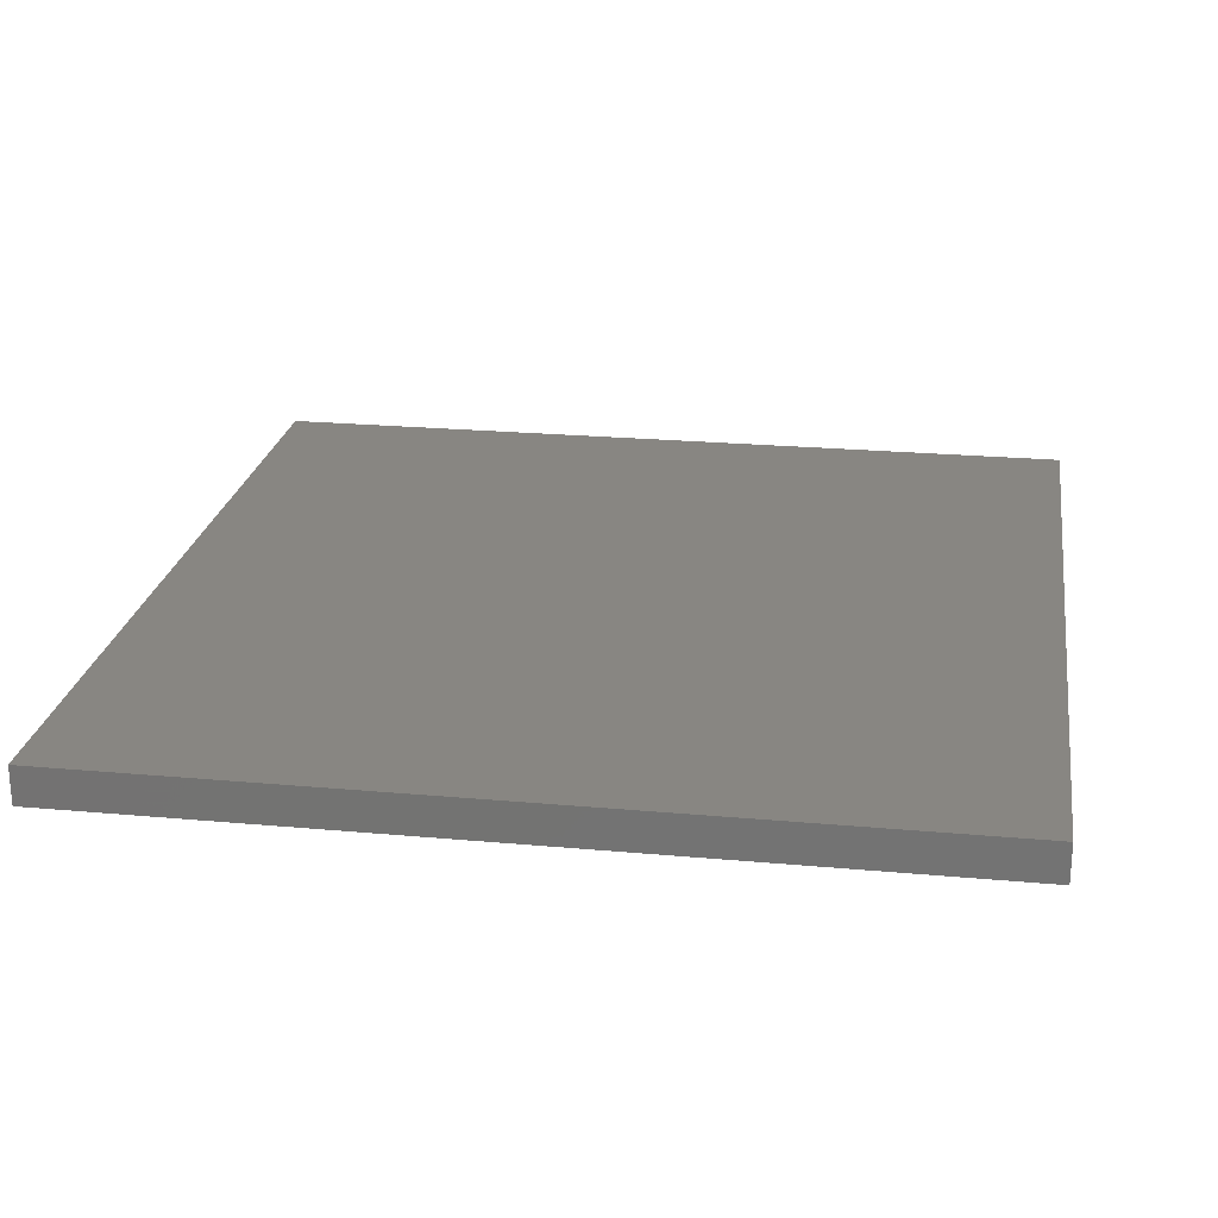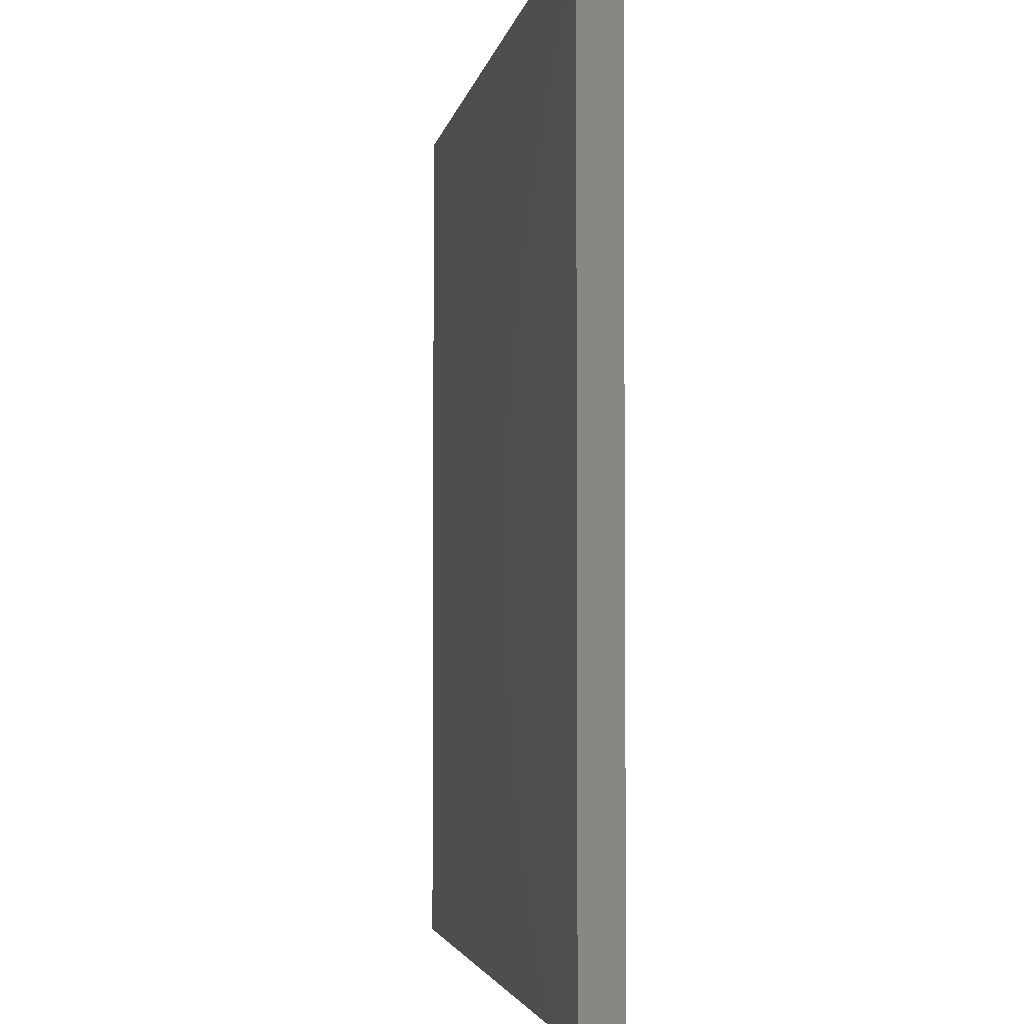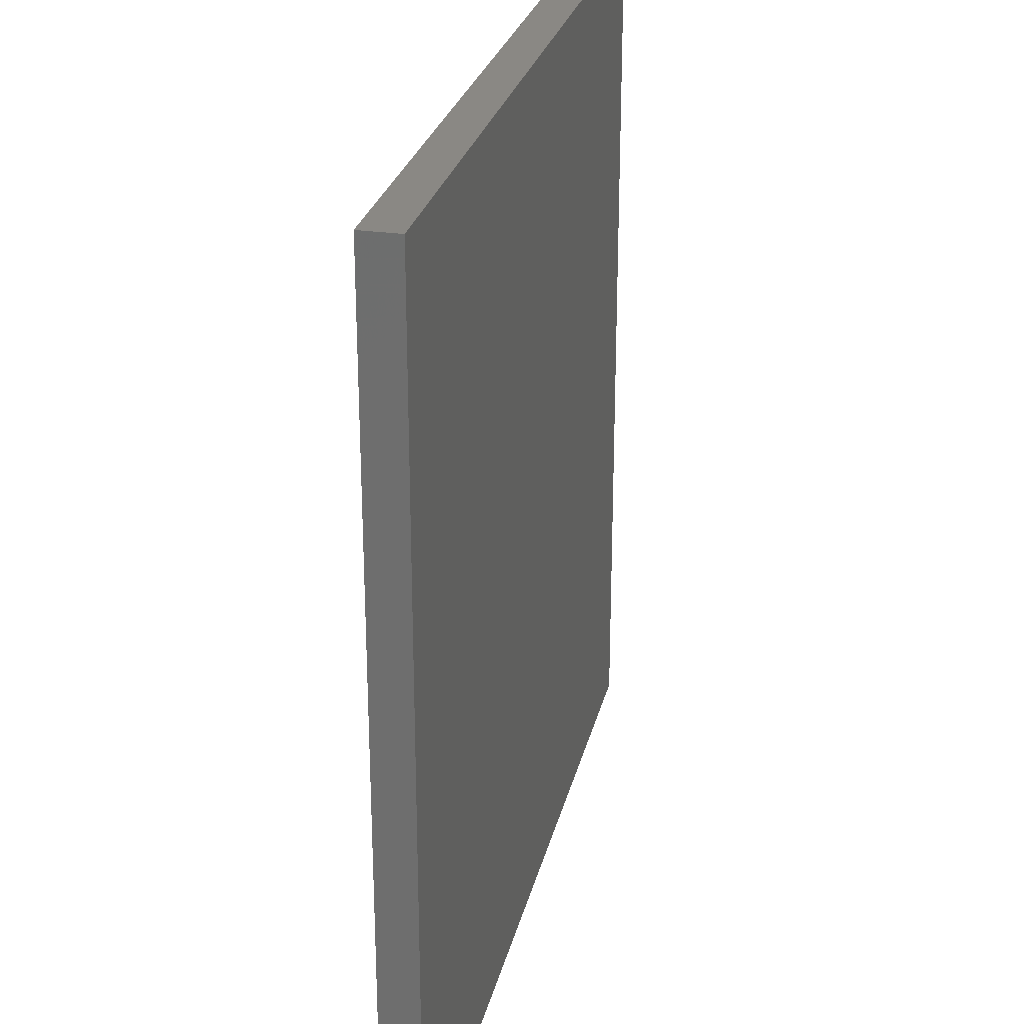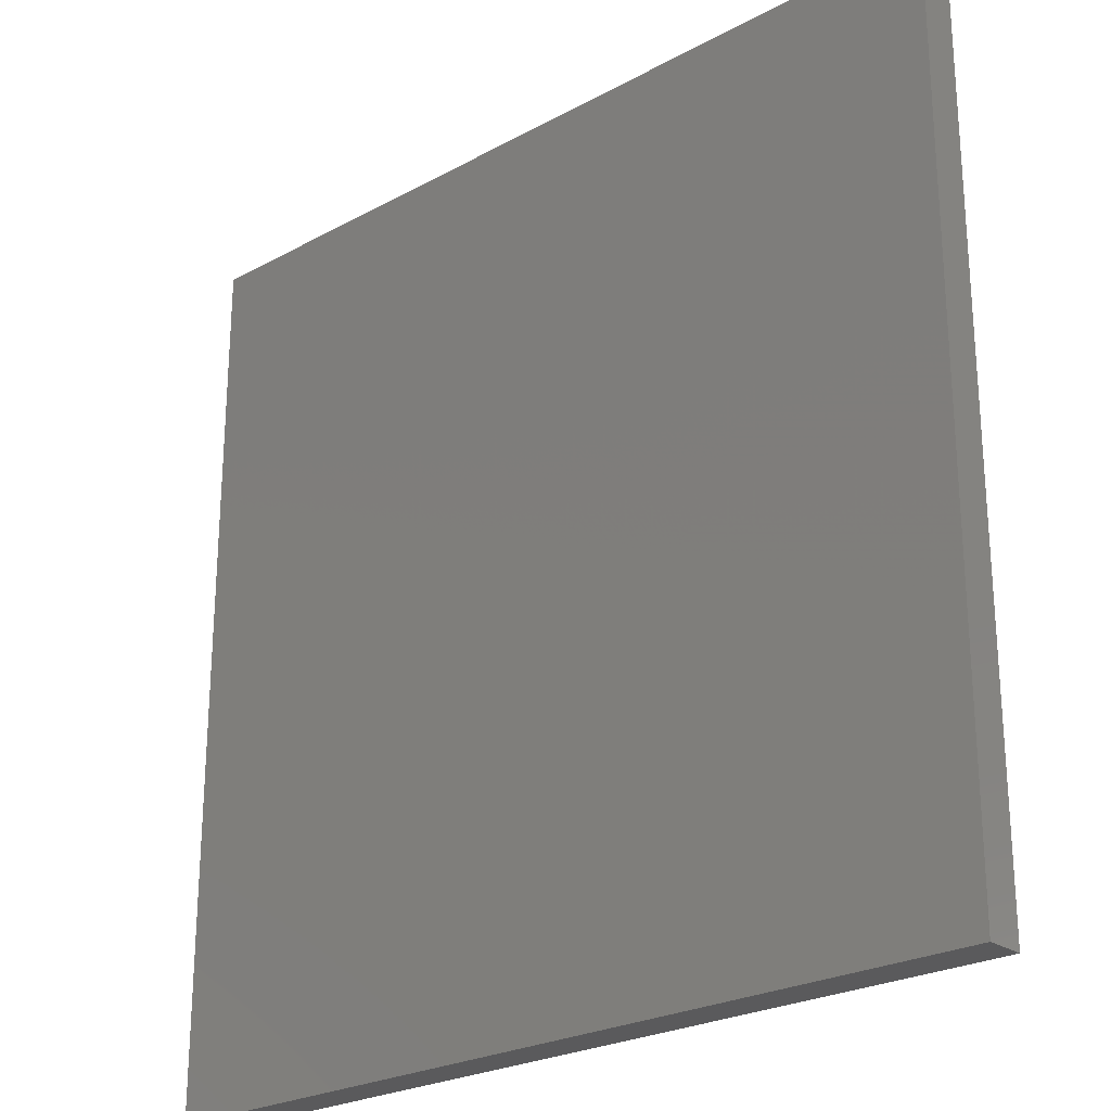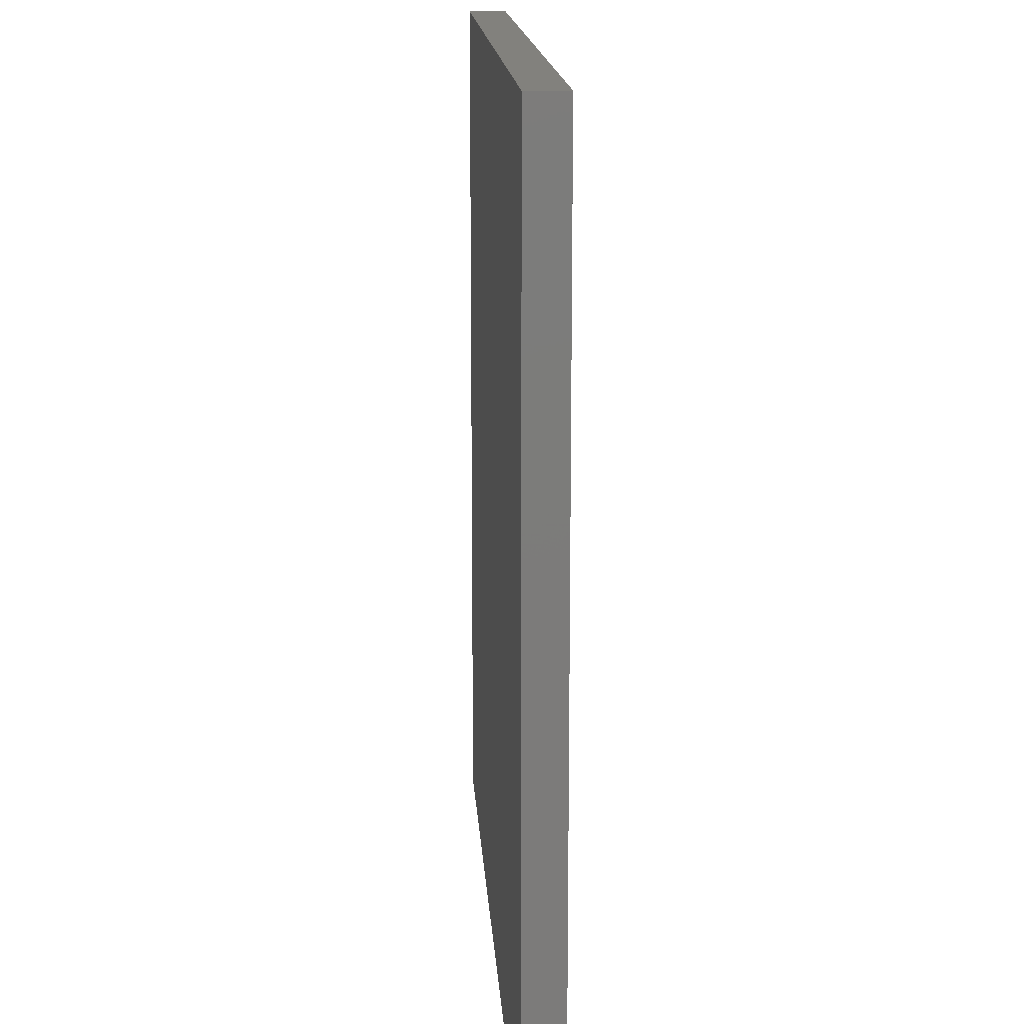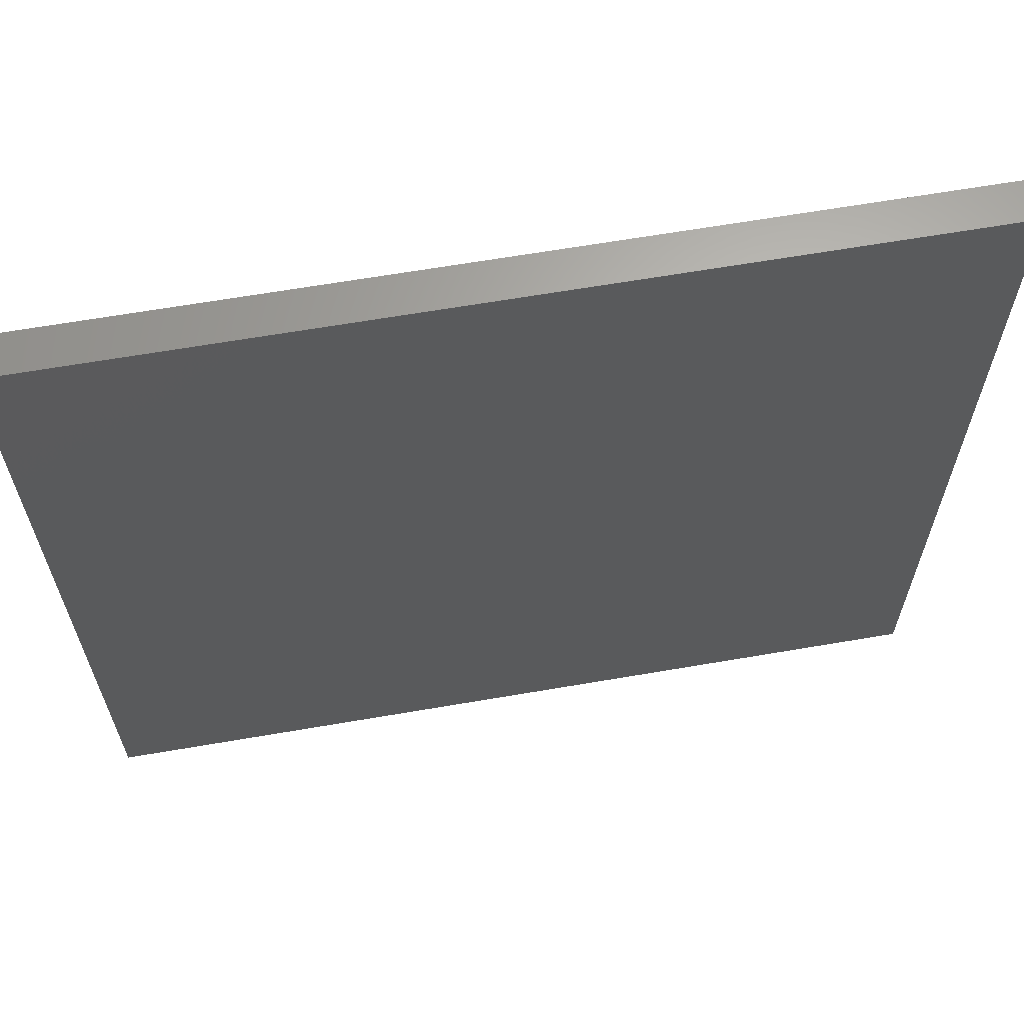
<metadata>
{"format":"stl","ext":"stl","renderer":"f3d","projection":"perspective","resolution":1024,"background":"white","views":[{"elev":23.2,"azim":-171.2,"up":"+Y"},{"elev":-3.3,"azim":80.7,"up":"+Z"},{"elev":26.9,"azim":102.9,"up":"+Z"},{"elev":-24.7,"azim":41.7,"up":"+Z"},{"elev":15.2,"azim":86.5,"up":"+Z"},{"elev":65.0,"azim":170.2,"up":"+Z"}]}
</metadata>
<code>
# stl→obj: 8 verts, 12 faces
v -0.387 0.6957 0.3626
v 0.3773 0.6957 0.3626
v 0.3773 0.6957 -0.4186
v -0.387 0.6957 -0.4186
v 0.3773 0.6617 0.3626
v 0.3773 0.6617 -0.4186
v -0.387 0.6617 0.3626
v -0.387 0.6617 -0.4186
f 1 2 3
f 1 3 4
f 5 6 3
f 5 3 2
f 5 2 1
f 5 1 7
f 8 4 3
f 8 3 6
f 8 6 5
f 8 5 7
f 8 7 1
f 8 1 4

</code>
